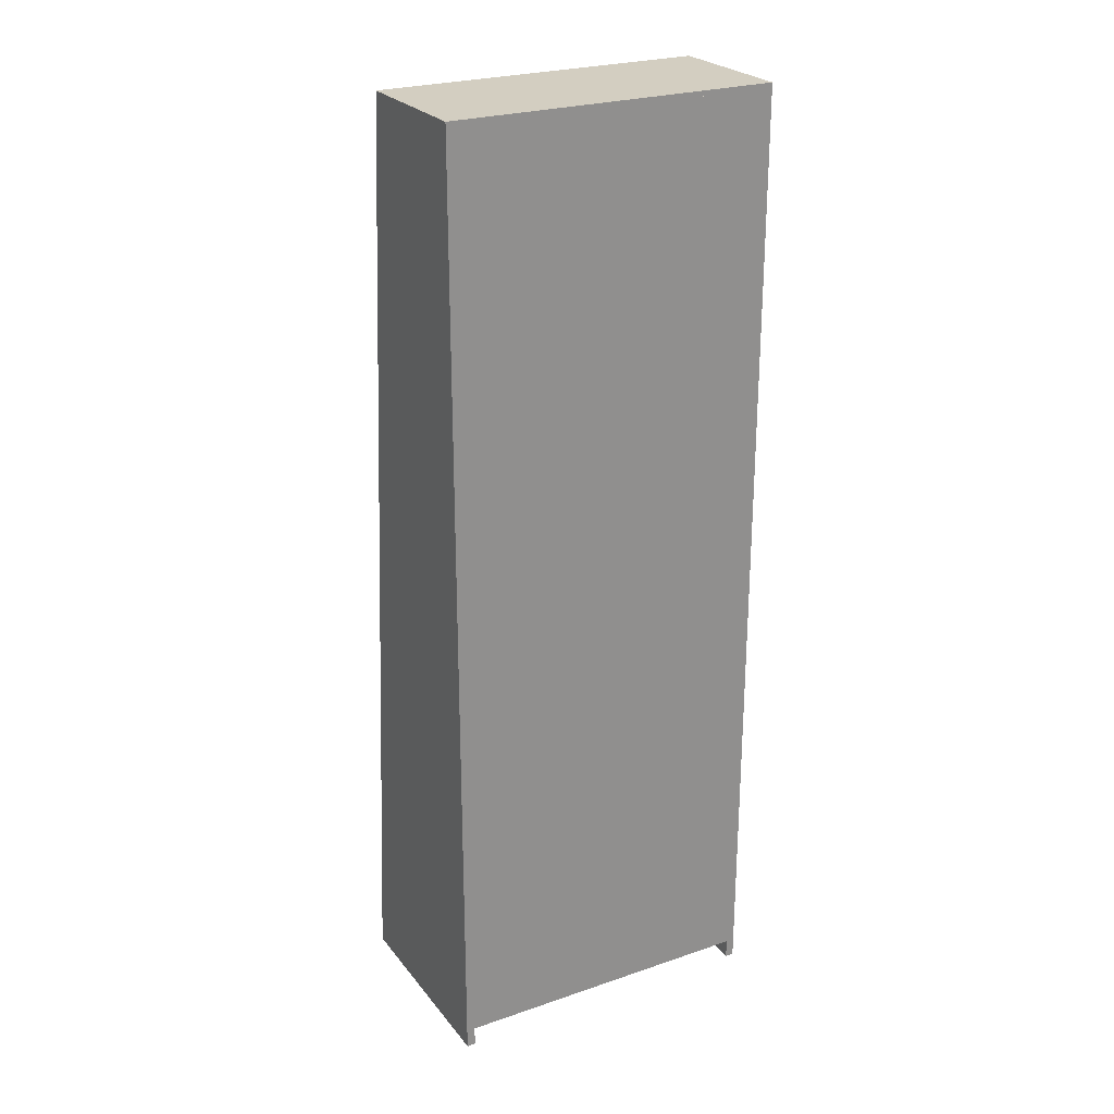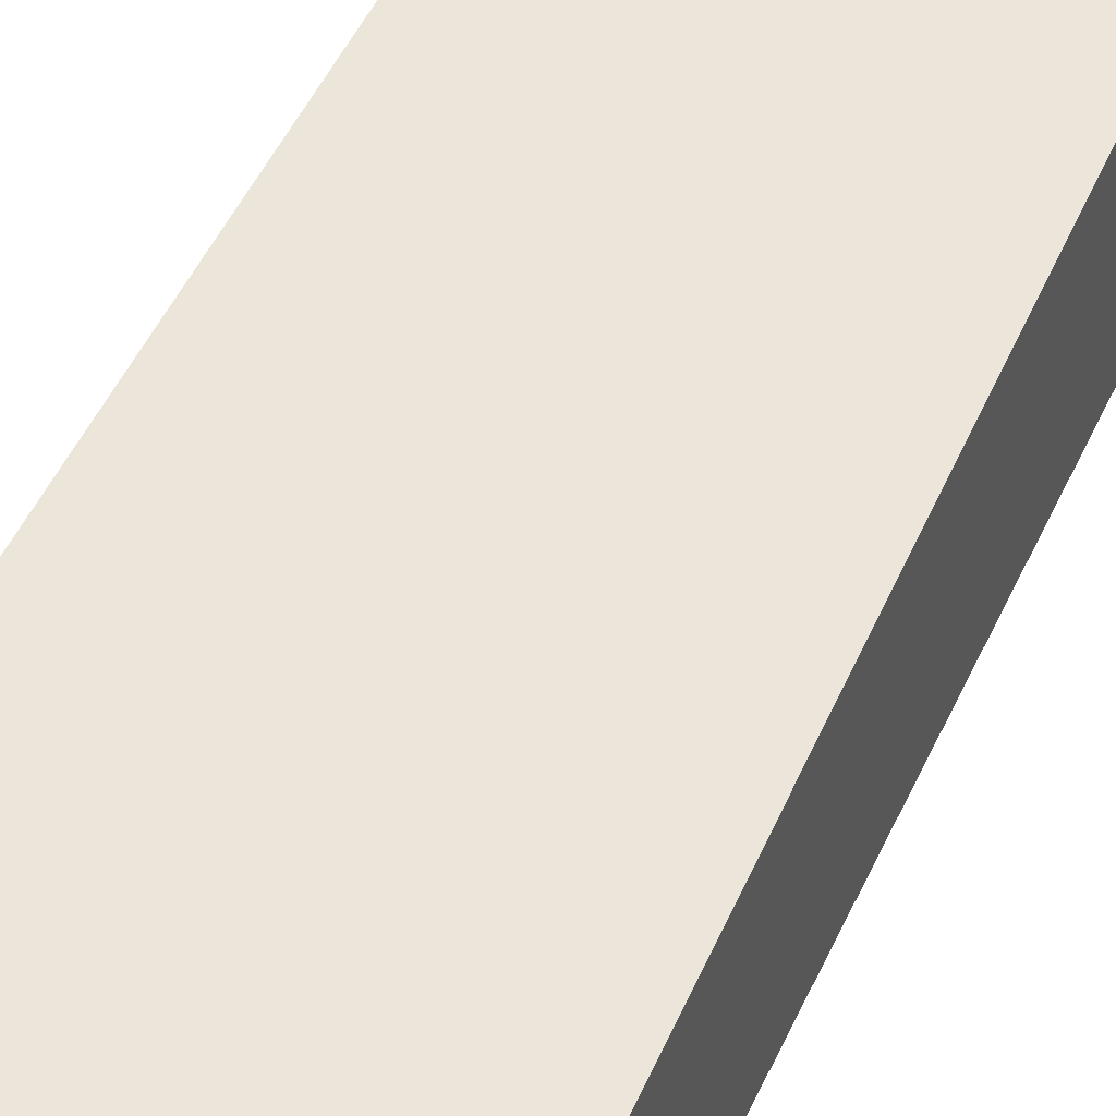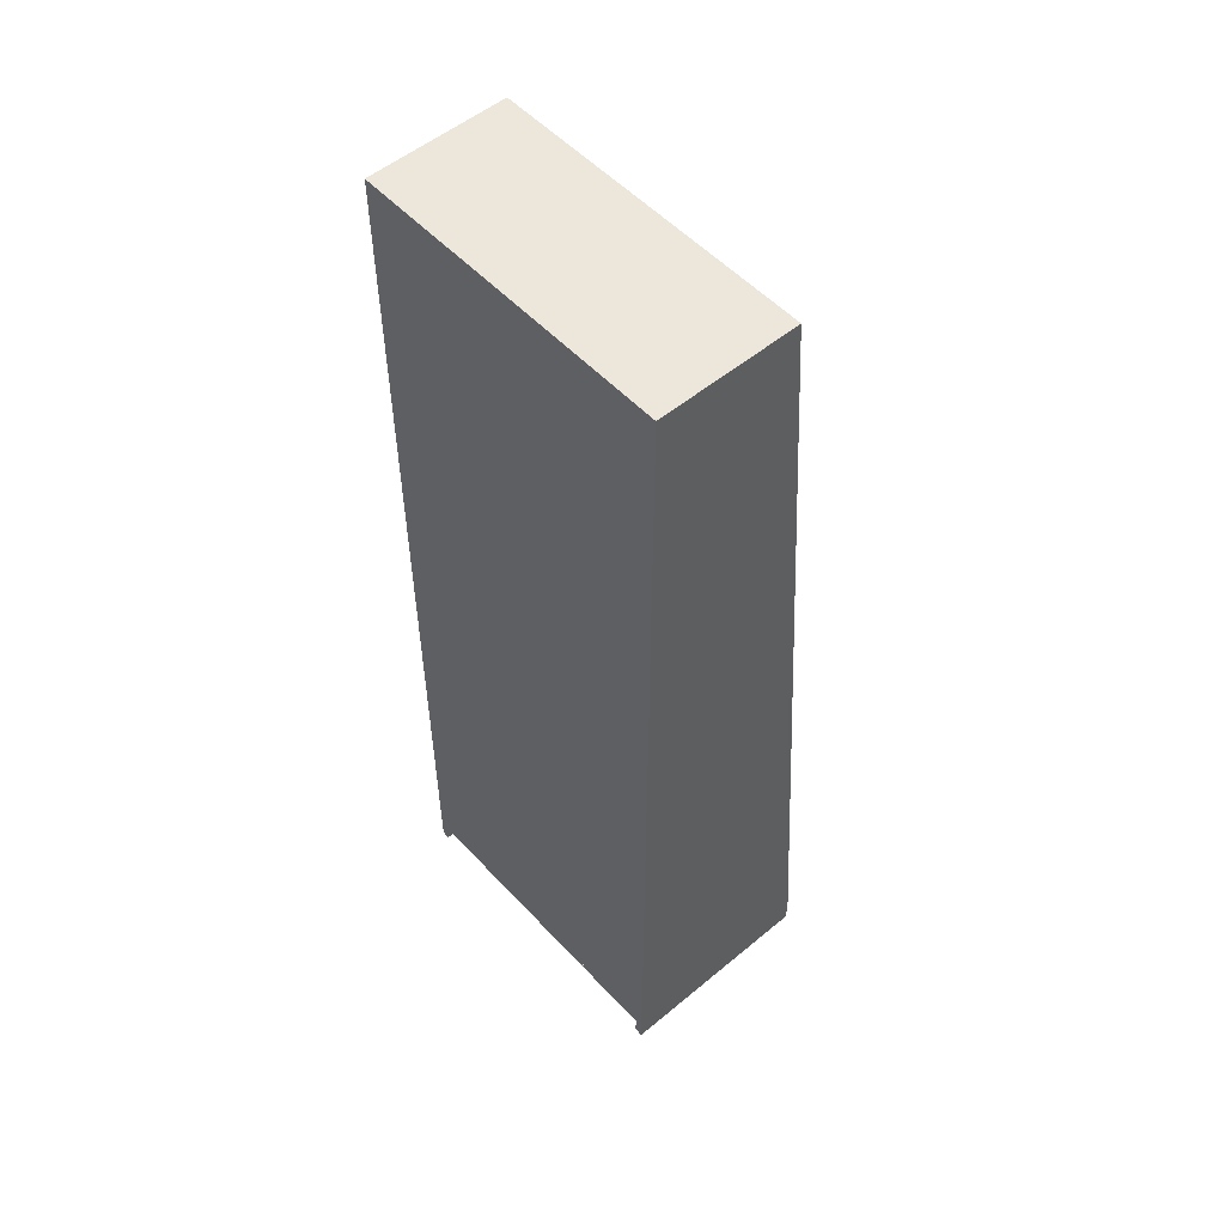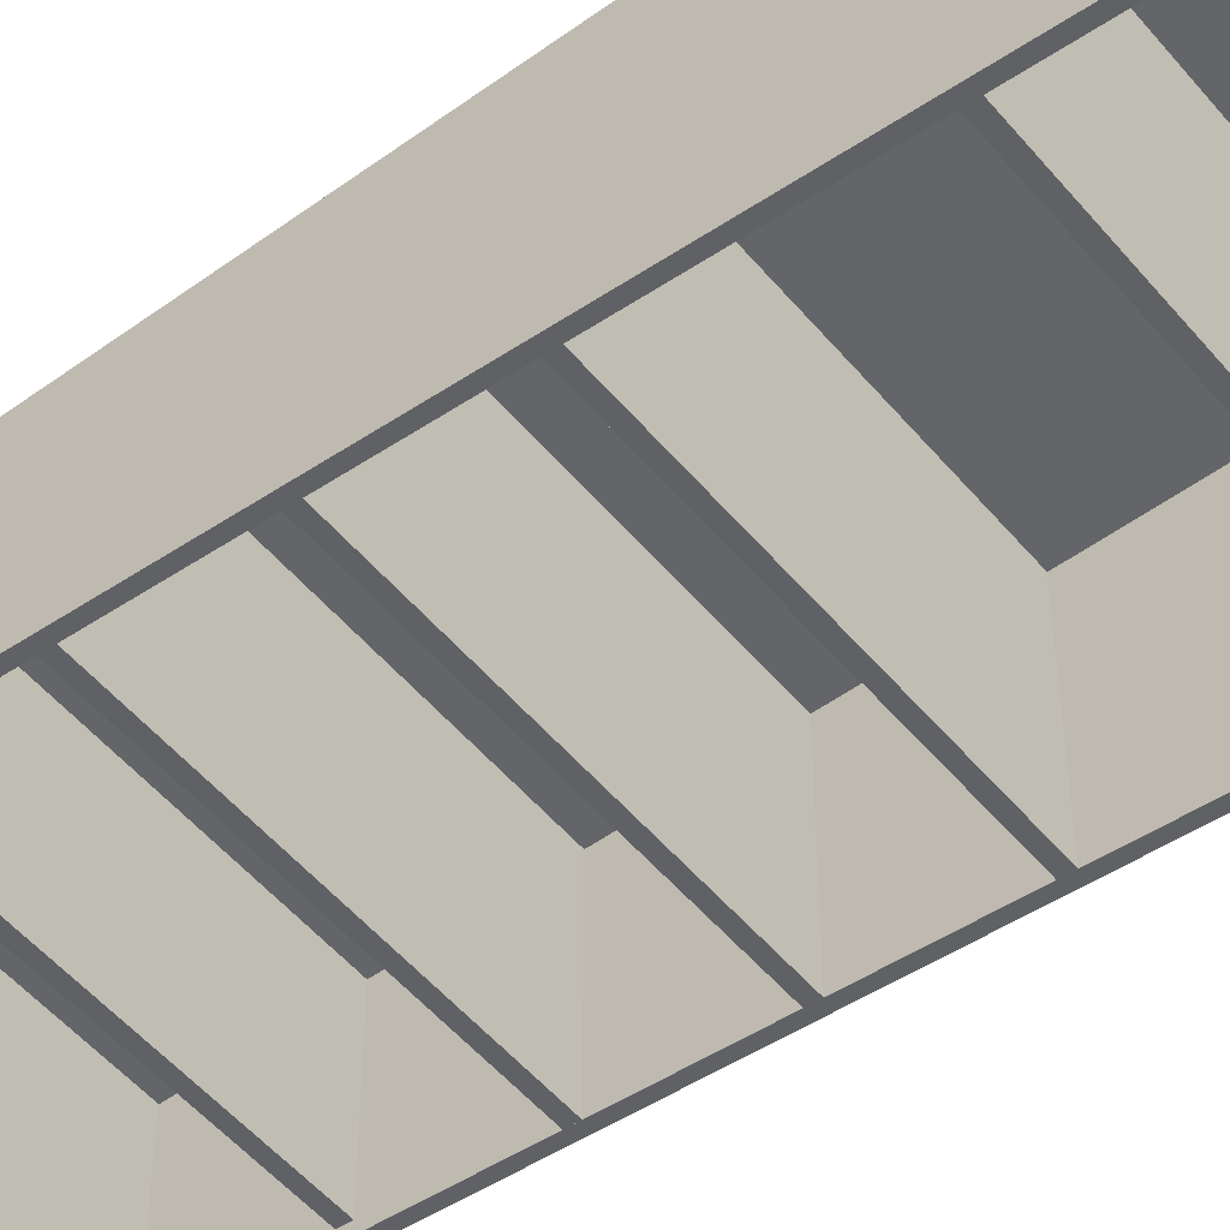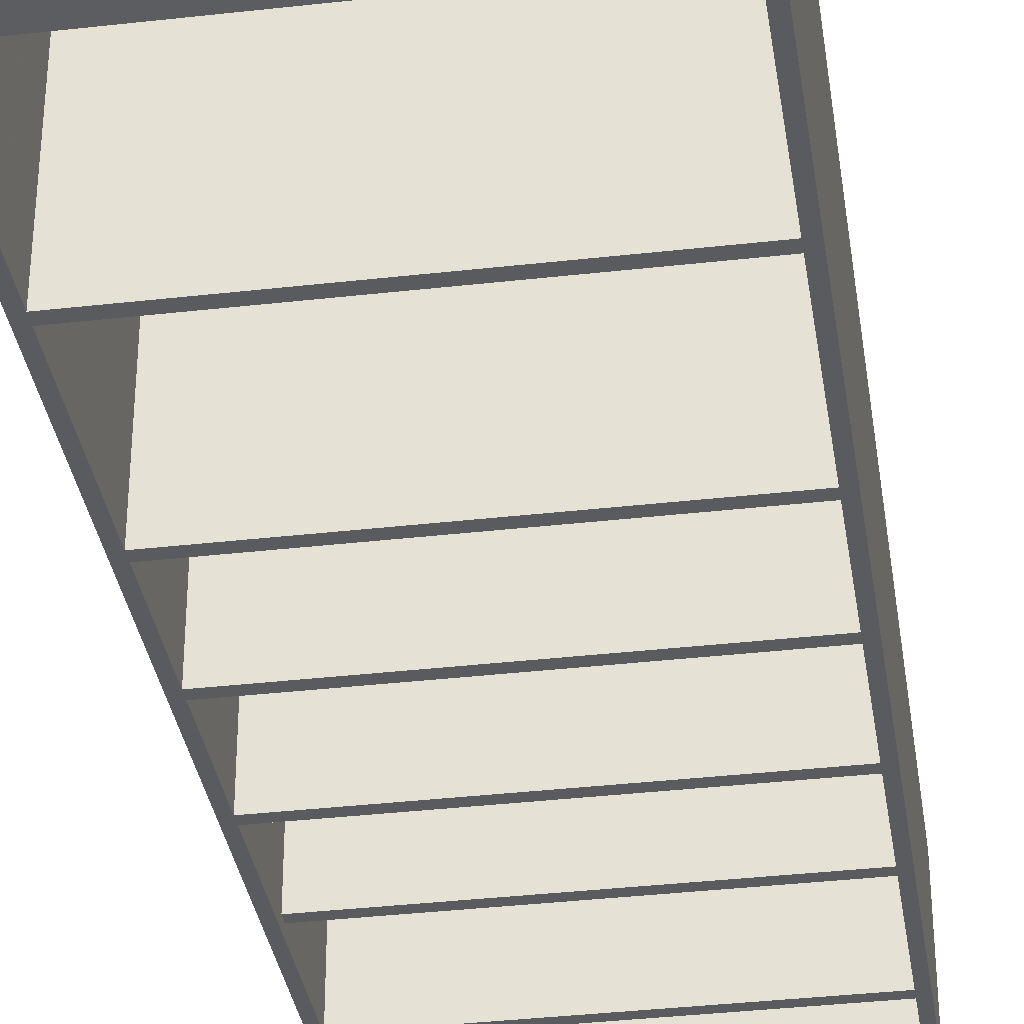
<metadata>
{"format":"obj","ext":"obj","renderer":"f3d","projection":"perspective","resolution":1024,"background":"white","views":[{"elev":25.1,"azim":151.1,"up":"+Z"},{"elev":47.1,"azim":22.6,"up":"+Y"},{"elev":53.3,"azim":-131.6,"up":"+Z"},{"elev":-51.4,"azim":128.4,"up":"+Y"},{"elev":-37.2,"azim":-171.7,"up":"+Y"}]}
</metadata>
<code>
v -0.2452 0.1163 0.4159
v -0.2452 0.1163 0.4159
v -0.2452 0.1163 0.4159
v 0.2218 0.1163 0.4009
v 0.2218 0.1163 0.4009
v 0.2218 0.1163 0.4009
v -0.2452 0.1163 0.4009
v -0.2452 0.1163 0.4009
v -0.2452 0.1163 0.4009
v 0.2218 0.1163 0.4159
v 0.2218 0.1163 0.4159
v 0.2218 0.1163 0.4159
v -0.2452 -0.102 0.4009
v -0.2452 -0.102 0.4009
v -0.2452 -0.102 0.4009
v -0.2452 -0.1009 0.4159
v -0.2452 -0.1009 0.4159
v -0.2452 -0.1009 0.4159
v 0.2218 -0.1009 0.4159
v 0.2218 -0.1009 0.4159
v 0.2218 -0.1009 0.4159
v 0.2218 -0.102 0.4009
v 0.2218 -0.102 0.4009
v 0.2218 -0.102 0.4009
v -0.2452 0.1163 -0.3947
v -0.2452 0.1163 -0.3947
v -0.2452 0.1163 -0.3947
v 0.2218 0.1163 -0.4097
v 0.2218 0.1163 -0.4097
v 0.2218 0.1163 -0.4097
v -0.2452 0.1163 -0.4097
v -0.2452 0.1163 -0.4097
v -0.2452 0.1163 -0.4097
v 0.2218 0.1163 -0.3947
v 0.2218 0.1163 -0.3947
v 0.2218 0.1163 -0.3947
v 0.2218 -0.177 -0.4097
v 0.2218 -0.177 -0.4097
v 0.2218 -0.177 -0.4097
v -0.2452 -0.177 -0.4097
v -0.2452 -0.177 -0.4097
v -0.2452 -0.177 -0.4097
v 0.2218 -0.1759 -0.3947
v 0.2218 -0.1759 -0.3947
v 0.2218 -0.1759 -0.3947
v -0.2452 -0.1759 -0.3947
v -0.2452 -0.1759 -0.3947
v -0.2452 -0.1759 -0.3947
v -0.2452 0.1163 0.2358
v -0.2452 0.1163 0.2358
v -0.2452 0.1163 0.2358
v 0.2218 0.1163 0.2208
v 0.2218 0.1163 0.2208
v 0.2218 0.1163 0.2208
v -0.2452 0.1163 0.2208
v -0.2452 0.1163 0.2208
v -0.2452 0.1163 0.2208
v 0.2218 0.1163 0.2358
v 0.2218 0.1163 0.2358
v 0.2218 0.1163 0.2358
v -0.2452 -0.1293 0.2208
v -0.2452 -0.1293 0.2208
v -0.2452 -0.1293 0.2208
v -0.2452 -0.1281 0.2358
v -0.2452 -0.1281 0.2358
v -0.2452 -0.1281 0.2358
v 0.2218 -0.1281 0.2358
v 0.2218 -0.1281 0.2358
v 0.2218 -0.1281 0.2358
v 0.2218 -0.1293 0.2208
v 0.2218 -0.1293 0.2208
v 0.2218 -0.1293 0.2208
v -0.2452 0.1163 0.5959
v -0.2452 0.1163 0.5959
v -0.2452 0.1163 0.5959
v 0.2218 0.1163 0.5809
v 0.2218 0.1163 0.5809
v 0.2218 0.1163 0.5809
v -0.2452 0.1163 0.5809
v -0.2452 0.1163 0.5809
v -0.2452 0.1163 0.5809
v 0.2218 0.1163 0.5959
v 0.2218 0.1163 0.5959
v 0.2218 0.1163 0.5959
v -0.2452 -0.102 0.5809
v -0.2452 -0.102 0.5809
v -0.2452 -0.102 0.5809
v -0.2452 -0.1009 0.5959
v -0.2452 -0.1009 0.5959
v -0.2452 -0.1009 0.5959
v 0.2218 -0.1009 0.5959
v 0.2218 -0.1009 0.5959
v 0.2218 -0.1009 0.5959
v 0.2218 -0.102 0.5809
v 0.2218 -0.102 0.5809
v 0.2218 -0.102 0.5809
v -0.2452 -0.1963 -0.7097
v -0.2452 -0.1963 -0.7097
v -0.2452 -0.1963 -0.7097
v 0.2218 -0.1787 -0.7097
v 0.2218 -0.1787 -0.7097
v 0.2218 -0.1787 -0.7097
v 0.2218 -0.1963 -0.7097
v 0.2218 -0.1963 -0.7097
v 0.2218 -0.1963 -0.7097
v -0.2452 -0.1787 -0.7097
v -0.2452 -0.1787 -0.7097
v -0.2452 -0.1787 -0.7097
v 0.2218 -0.1963 -0.6797
v 0.2218 -0.1963 -0.6797
v 0.2218 -0.1963 -0.6797
v -0.2452 -0.1787 -0.6797
v -0.2452 -0.1787 -0.6797
v -0.2452 -0.1787 -0.6797
v 0.2218 -0.1787 -0.6797
v 0.2218 -0.1787 -0.6797
v 0.2218 -0.1787 -0.6797
v -0.2452 -0.1963 -0.6797
v -0.2452 -0.1963 -0.6797
v -0.2452 -0.1963 -0.6797
v -0.2517 0.1163 -0.6727
v -0.2517 0.1163 -0.6727
v -0.2517 0.1163 -0.6727
v -0.2517 0.1163 -0.6727
v -0.2517 0.1163 -0.6727
v -0.2517 0.1207 -0.6727
v -0.2517 0.1207 -0.6727
v -0.2517 0.1207 -0.6727
v -0.2517 0.1207 -0.6727
v -0.2517 0.1163 0.7237
v -0.2517 0.1163 0.7237
v -0.2517 0.1163 0.7237
v -0.2517 0.1163 0.7237
v -0.2517 0.1163 0.7237
v -0.2452 0.1163 -0.6727
v -0.2452 0.1163 -0.6727
v -0.2452 0.1163 -0.6727
v -0.2517 0.1207 0.7237
v -0.2517 0.1207 0.7237
v -0.2517 0.1207 0.7237
v -0.2517 0.1207 0.7237
v -0.2452 0.1207 -0.6727
v -0.2452 0.1207 -0.6727
v -0.2452 0.1207 -0.6727
v -0.2452 0.1207 0.7237
v -0.2452 0.1207 0.7237
v -0.2452 0.1207 0.7237
v -0.2582 0.1207 0.7312
v -0.2582 0.1207 0.7312
v -0.2582 0.1207 0.7312
v -0.2452 0.1163 0.7237
v -0.2452 0.1163 0.7237
v -0.2452 0.1163 0.7237
v -0.2452 0.1207 -0.7097
v -0.2452 0.1207 -0.7097
v -0.2452 0.1207 -0.7097
v -0.2452 0.1207 0.7312
v -0.2452 0.1207 0.7312
v -0.2452 0.1207 0.7312
v -0.2582 0.1207 -0.7097
v -0.2582 0.1207 -0.7097
v -0.2582 0.1207 -0.7097
v -0.2452 -0.1963 -0.6652
v -0.2452 -0.1963 -0.6652
v -0.2452 -0.09066 0.7312
v -0.2452 -0.09066 0.7312
v -0.2452 -0.09066 0.7312
v -0.2582 -0.1963 -0.7097
v -0.2582 -0.1963 -0.7097
v -0.2582 -0.1963 -0.7097
v -0.2452 -0.1963 -0.7097
v -0.2452 -0.1963 -0.7097
v -0.2452 -0.1963 -0.7097
v -0.2582 -0.1963 -0.6652
v -0.2582 -0.1963 -0.6652
v -0.2582 -0.09066 0.7312
v -0.2582 -0.09066 0.7312
v -0.2582 -0.09066 0.7312
v 0.2283 0.1163 0.7237
v 0.2283 0.1163 0.7237
v 0.2283 0.1163 0.7237
v 0.2283 0.1207 -0.6727
v 0.2283 0.1207 -0.6727
v 0.2283 0.1207 -0.6727
v 0.2283 0.1163 -0.6727
v 0.2283 0.1163 -0.6727
v 0.2283 0.1163 -0.6727
v 0.2283 0.1207 0.7237
v 0.2283 0.1207 0.7237
v 0.2283 0.1207 0.7237
v 0.2218 0.1163 -0.6727
v 0.2218 0.1163 -0.6727
v 0.2218 0.1163 -0.6727
v 0.2218 0.1207 0.7237
v 0.2218 0.1207 0.7237
v 0.2218 0.1207 0.7237
v 0.2348 0.1207 0.7312
v 0.2348 0.1207 0.7312
v 0.2348 0.1207 0.7312
v 0.2218 0.1207 -0.6727
v 0.2218 0.1207 -0.6727
v 0.2218 0.1207 -0.6727
v 0.2218 0.1163 0.7237
v 0.2218 0.1163 0.7237
v 0.2218 0.1163 0.7237
v 0.2218 0.1207 0.7312
v 0.2218 0.1207 0.7312
v 0.2218 0.1207 0.7312
v 0.2348 0.1207 -0.7097
v 0.2348 0.1207 -0.7097
v 0.2348 0.1207 -0.7097
v 0.2218 0.1207 -0.7097
v 0.2218 0.1207 -0.7097
v 0.2218 0.1207 -0.7097
v 0.2218 -0.1963 -0.6652
v 0.2218 -0.1963 -0.6652
v 0.2218 -0.09066 0.7312
v 0.2218 -0.09066 0.7312
v 0.2218 -0.09066 0.7312
v 0.2348 -0.1963 -0.7097
v 0.2348 -0.1963 -0.7097
v 0.2348 -0.1963 -0.7097
v 0.2348 -0.09066 0.7312
v 0.2348 -0.09066 0.7312
v 0.2348 -0.09066 0.7312
v 0.2348 -0.1963 -0.6652
v 0.2348 -0.1963 -0.6652
v 0.2218 -0.1963 -0.7097
v 0.2218 -0.1963 -0.7097
v 0.2218 -0.1963 -0.7097
v -0.2452 0.1163 -0.1246
v -0.2452 0.1163 -0.1246
v -0.2452 0.1163 -0.1246
v 0.2218 0.1163 -0.1396
v 0.2218 0.1163 -0.1396
v 0.2218 0.1163 -0.1396
v -0.2452 0.1163 -0.1396
v -0.2452 0.1163 -0.1396
v -0.2452 0.1163 -0.1396
v 0.2218 0.1163 -0.1246
v 0.2218 0.1163 -0.1246
v 0.2218 0.1163 -0.1246
v -0.2452 -0.1565 -0.1396
v -0.2452 -0.1565 -0.1396
v -0.2452 -0.1565 -0.1396
v -0.2452 -0.1554 -0.1246
v -0.2452 -0.1554 -0.1246
v -0.2452 -0.1554 -0.1246
v 0.2218 -0.1554 -0.1246
v 0.2218 -0.1554 -0.1246
v 0.2218 -0.1554 -0.1246
v 0.2218 -0.1565 -0.1396
v 0.2218 -0.1565 -0.1396
v 0.2218 -0.1565 -0.1396
v 0.2218 -0.1963 -0.6802
v 0.2218 -0.1963 -0.6802
v 0.2218 -0.1963 -0.6802
v -0.2452 -0.1963 -0.6802
v -0.2452 -0.1963 -0.6802
v -0.2452 -0.1963 -0.6802
v 0.2218 0.1207 -0.6802
v 0.2218 0.1207 -0.6802
v 0.2218 0.1207 -0.6802
v 0.2218 -0.1963 -0.6652
v 0.2218 -0.1963 -0.6652
v 0.2218 -0.1963 -0.6652
v -0.2452 0.1207 -0.6802
v -0.2452 0.1207 -0.6802
v -0.2452 0.1207 -0.6802
v 0.2218 0.1163 -0.6727
v 0.2218 0.1163 -0.6727
v 0.2218 0.1163 -0.6727
v -0.2452 -0.1963 -0.6652
v -0.2452 -0.1963 -0.6652
v -0.2452 -0.1963 -0.6652
v -0.2452 0.1207 -0.6727
v -0.2452 0.1207 -0.6727
v -0.2452 0.1207 -0.6727
v 0.2218 0.1207 -0.6727
v 0.2218 0.1207 -0.6727
v 0.2218 0.1207 -0.6727
v 0.2218 0.1163 -0.6652
v 0.2218 0.1163 -0.6652
v 0.2218 0.1163 -0.6652
v -0.2452 0.1163 -0.6652
v -0.2452 0.1163 -0.6652
v -0.2452 0.1163 -0.6652
v -0.2452 0.1163 -0.6727
v -0.2452 0.1163 -0.6727
v -0.2452 0.1163 -0.6727
v -0.2452 -0.09066 0.7312
v -0.2452 -0.09066 0.7312
v -0.2452 -0.09066 0.7312
v -0.2452 0.1163 0.7162
v -0.2452 0.1163 0.7162
v -0.2452 0.1163 0.7162
v -0.2452 -0.09066 0.7162
v -0.2452 -0.09066 0.7162
v -0.2452 -0.09066 0.7162
v -0.2452 0.1163 0.7237
v -0.2452 0.1163 0.7237
v -0.2452 0.1163 0.7237
v 0.2218 -0.09066 0.7162
v 0.2218 -0.09066 0.7162
v 0.2218 -0.09066 0.7162
v -0.2452 0.1207 0.7237
v -0.2452 0.1207 0.7237
v -0.2452 0.1207 0.7237
v 0.2218 0.1163 0.7237
v 0.2218 0.1163 0.7237
v 0.2218 0.1163 0.7237
v 0.2218 0.1163 0.7162
v 0.2218 0.1163 0.7162
v 0.2218 0.1163 0.7162
v 0.2218 -0.09066 0.7312
v 0.2218 -0.09066 0.7312
v 0.2218 -0.09066 0.7312
v -0.2452 0.1207 0.7312
v -0.2452 0.1207 0.7312
v -0.2452 0.1207 0.7312
v 0.2218 0.1207 0.7312
v 0.2218 0.1207 0.7312
v 0.2218 0.1207 0.7312
v 0.2218 0.1207 0.7237
v 0.2218 0.1207 0.7237
v 0.2218 0.1207 0.7237
v -0.2452 0.1163 0.05559
v -0.2452 0.1163 0.05559
v -0.2452 0.1163 0.05559
v 0.2218 0.1163 0.04058
v 0.2218 0.1163 0.04058
v 0.2218 0.1163 0.04058
v -0.2452 0.1163 0.04058
v -0.2452 0.1163 0.04058
v -0.2452 0.1163 0.04058
v 0.2218 0.1163 0.05559
v 0.2218 0.1163 0.05559
v 0.2218 0.1163 0.05559
v -0.2452 -0.1429 0.04058
v -0.2452 -0.1429 0.04058
v -0.2452 -0.1429 0.04058
v -0.2452 -0.1418 0.05559
v -0.2452 -0.1418 0.05559
v -0.2452 -0.1418 0.05559
v 0.2218 -0.1418 0.05559
v 0.2218 -0.1418 0.05559
v 0.2218 -0.1418 0.05559
v 0.2218 -0.1429 0.04058
v 0.2218 -0.1429 0.04058
v 0.2218 -0.1429 0.04058
v 0.2283 0.1163 0.7237
v 0.2283 0.1163 0.7237
v 0.2283 0.1163 0.7237
v 0.2283 0.1163 -0.6727
v 0.2283 0.1163 -0.6727
v 0.2283 0.1163 -0.6727
v 0.2283 0.1207 -0.6727
v 0.2283 0.1207 -0.6727
v 0.2283 0.1207 -0.6727
v 0.2283 0.1207 0.7237
v 0.2283 0.1207 0.7237
v 0.2283 0.1207 0.7237
f 1 4 7
f 4 1 10
f 5 13 9
f 15 2 8
f 17 11 3
f 19 6 12
f 13 5 24
f 2 15 16
f 11 17 21
f 6 19 23
f 20 14 22
f 14 20 18
f 25 30 33
f 30 25 36
f 37 32 28
f 41 26 31
f 27 44 34
f 45 29 35
f 32 37 42
f 29 45 39
f 26 41 48
f 44 27 46
f 43 40 38
f 40 43 47
f 51 54 57
f 54 51 60
f 52 63 55
f 62 50 56
f 64 59 49
f 69 53 58
f 63 52 71
f 50 62 66
f 59 64 68
f 53 69 72
f 67 61 70
f 61 67 65
f 74 78 80
f 78 74 84
f 76 87 79
f 86 73 81
f 90 82 75
f 91 77 83
f 87 76 94
f 73 86 88
f 82 90 92
f 77 91 95
f 93 85 96
f 85 93 89
f 99 102 104
f 102 99 106
f 101 109 103
f 110 98 105
f 97 112 108
f 114 100 107
f 109 101 116
f 98 110 119
f 112 97 118
f 100 114 115
f 113 111 117
f 111 113 120
f 121 129 131
f 125 135 128
f 141 131 129
f 123 133 136
f 143 128 135
f 139 146 134
f 126 148 140
f 153 136 133
f 142 155 126
f 137 154 144
f 147 140 158
f 152 134 146
f 148 126 160
f 158 140 148
f 151 163 137
f 155 160 126
f 137 163 154
f 159 167 145
f 145 167 151
f 161 169 149
f 157 150 166
f 167 163 151
f 162 156 168
f 171 154 163
f 175 149 169
f 176 166 150
f 164 165 174
f 172 168 156
f 173 164 170
f 177 149 175
f 174 170 164
f 178 174 165
f 181 182 187
f 182 181 188
f 183 193 186
f 191 179 185
f 180 195 190
f 189 199 184
f 193 183 200
f 179 191 203
f 195 180 204
f 208 189 194
f 199 189 208
f 210 184 199
f 184 214 201
f 202 212 192
f 192 216 205
f 205 219 196
f 196 219 206
f 217 197 207
f 184 210 214
f 198 222 209
f 212 216 192
f 205 216 219
f 197 217 225
f 220 213 211
f 222 198 227
f 216 212 228
f 226 218 215
f 218 226 224
f 227 198 223
f 213 220 230
f 215 221 226
f 221 215 229
f 231 234 237
f 234 231 241
f 235 245 238
f 244 233 239
f 247 240 232
f 250 236 242
f 245 235 254
f 233 244 248
f 240 247 249
f 236 250 253
f 251 243 252
f 243 251 246
f 257 258 263
f 256 264 259
f 269 263 258
f 262 272 255
f 255 272 265
f 274 259 264
f 267 278 261
f 268 260 277
f 281 272 262
f 284 265 272
f 273 286 260
f 275 266 287
f 279 261 278
f 277 260 288
f 280 276 271
f 283 287 266
f 282 270 285
f 288 260 286
f 289 271 276
f 290 285 270
f 292 295 298
f 295 292 302
f 294 303 299
f 305 291 297
f 302 292 307
f 310 296 300
f 303 294 314
f 291 305 315
f 307 292 318
f 306 311 301
f 296 310 312
f 309 304 313
f 304 309 317
f 322 293 316
f 293 322 320
f 323 308 319
f 311 306 325
f 317 309 321
f 308 323 326
f 321 309 324
f 327 330 335
f 330 327 336
f 331 341 334
f 339 328 333
f 343 337 329
f 346 332 338
f 341 331 350
f 328 339 342
f 337 343 345
f 332 346 349
f 347 340 348
f 340 347 344
f 353 122 354
f 122 353 132
f 124 359 356
f 358 351 355
f 352 138 130
f 359 124 127
f 351 358 360
f 138 352 361
f 140 357 126
f 357 140 362

</code>
